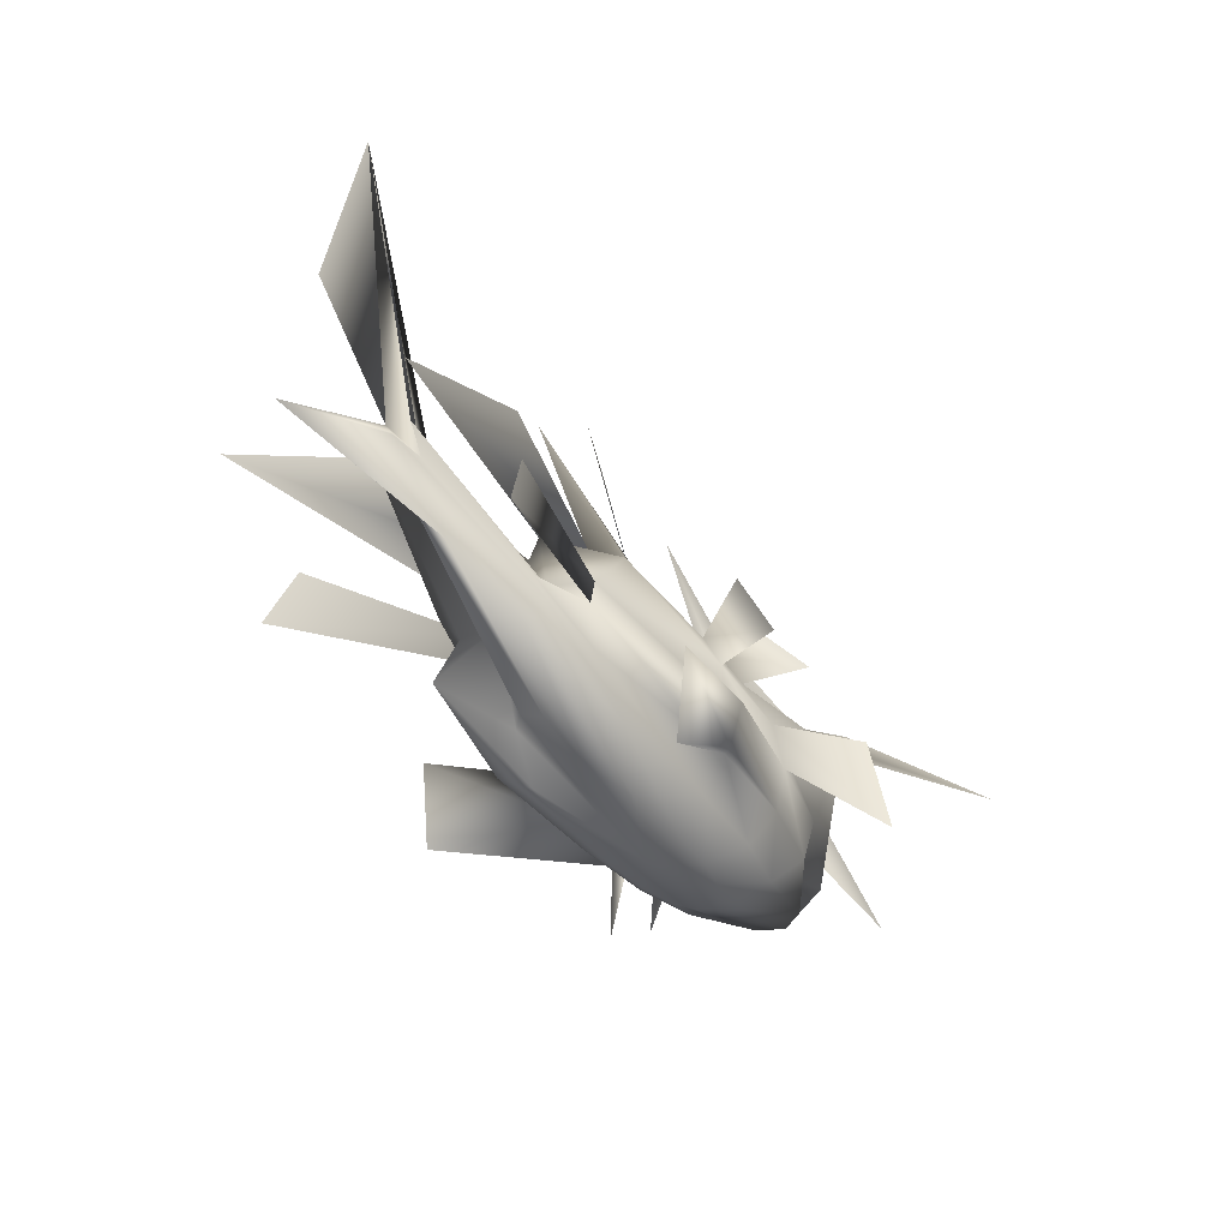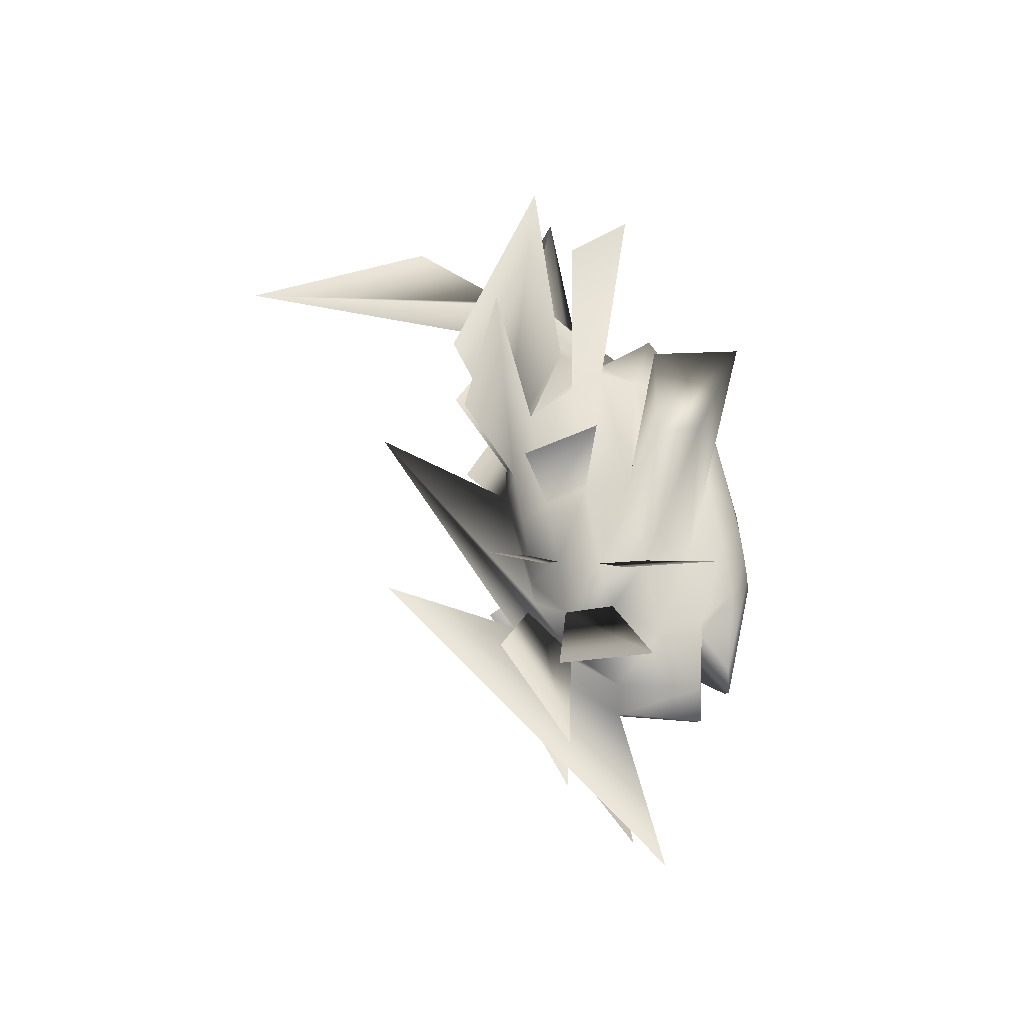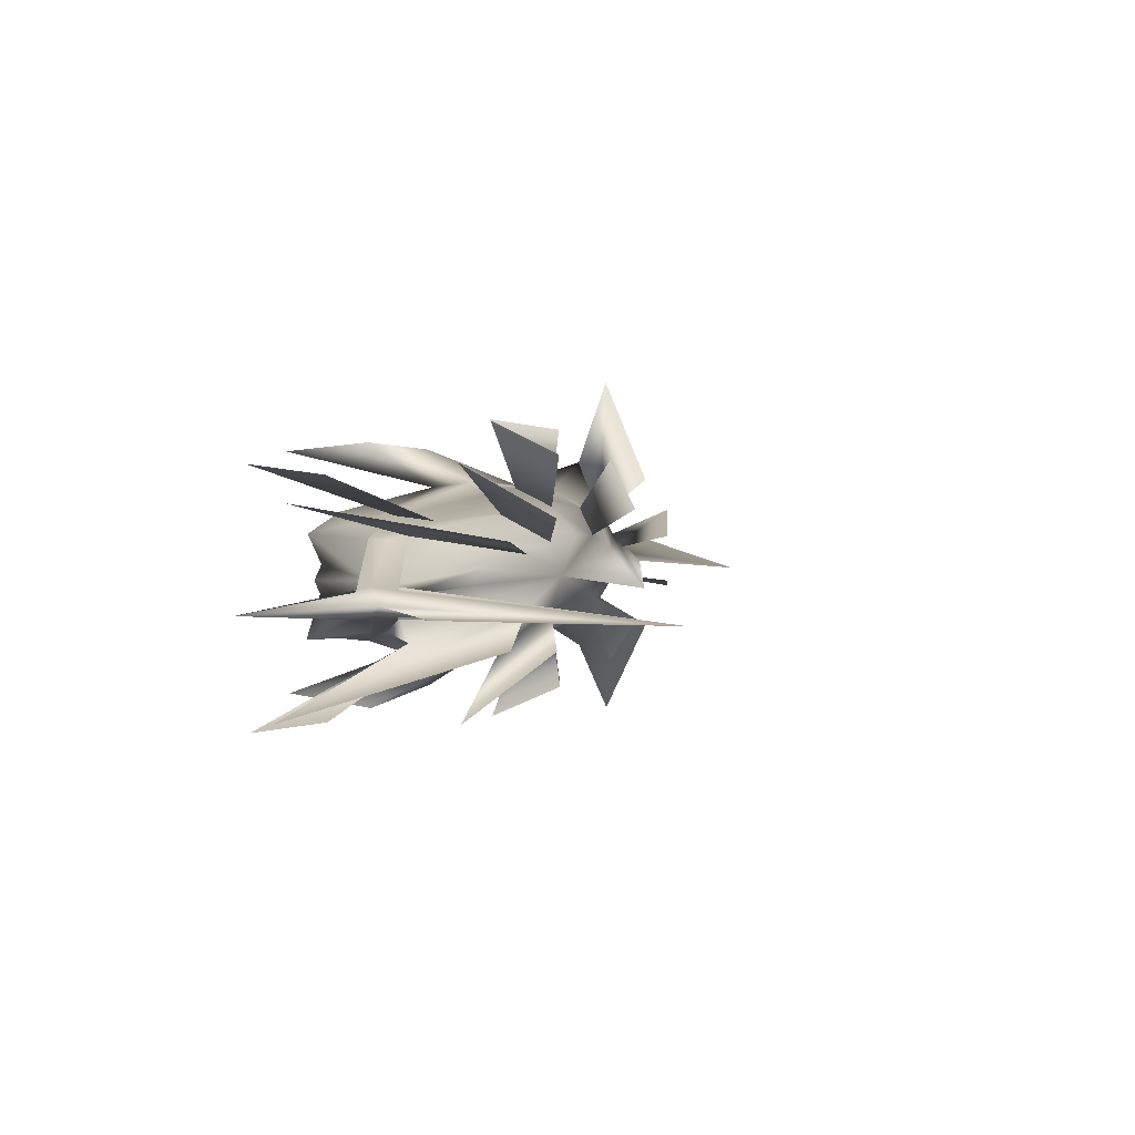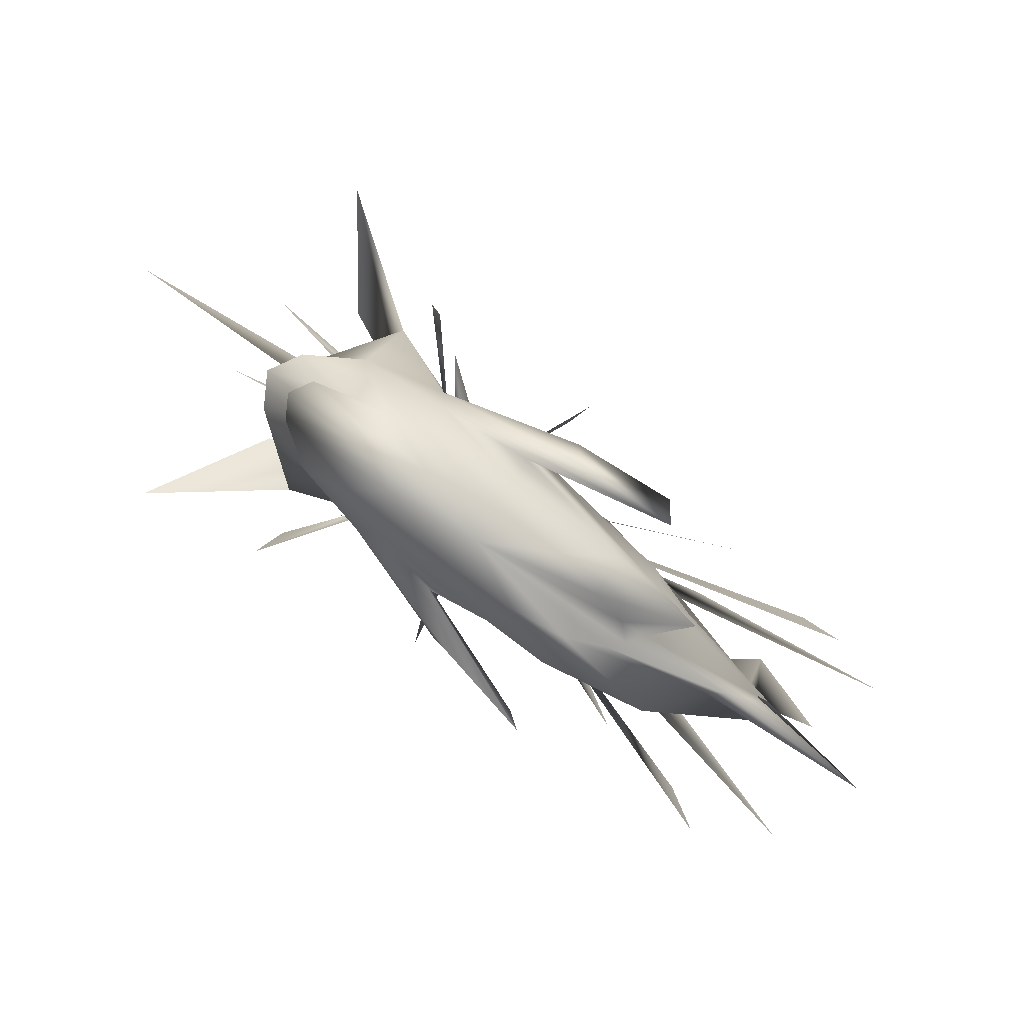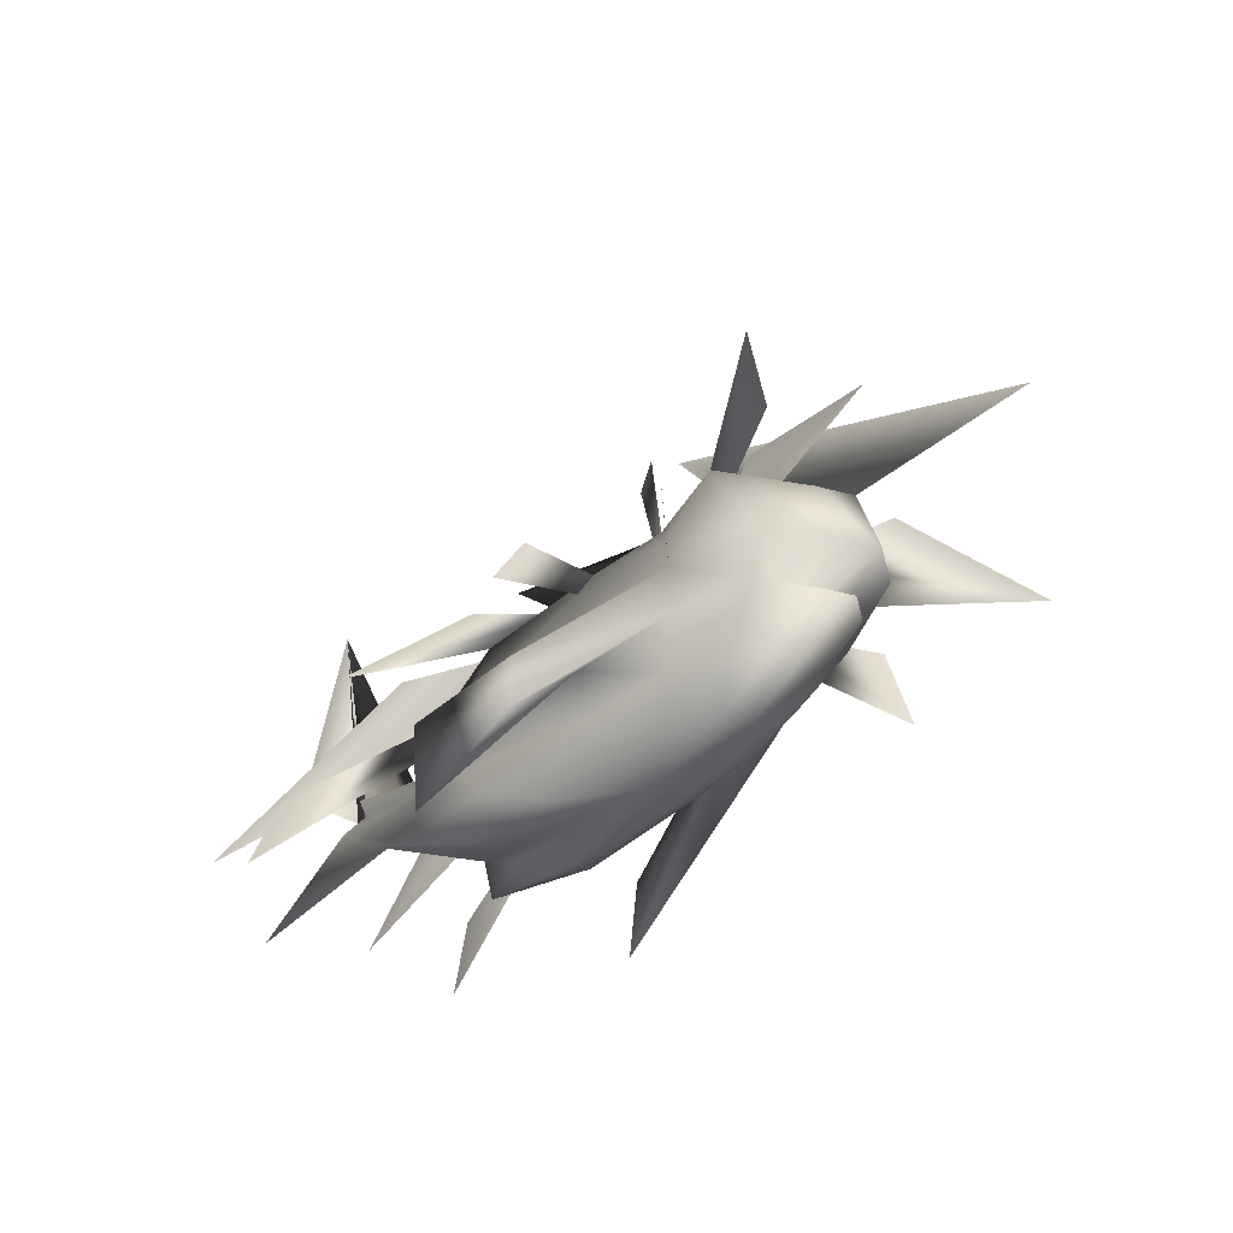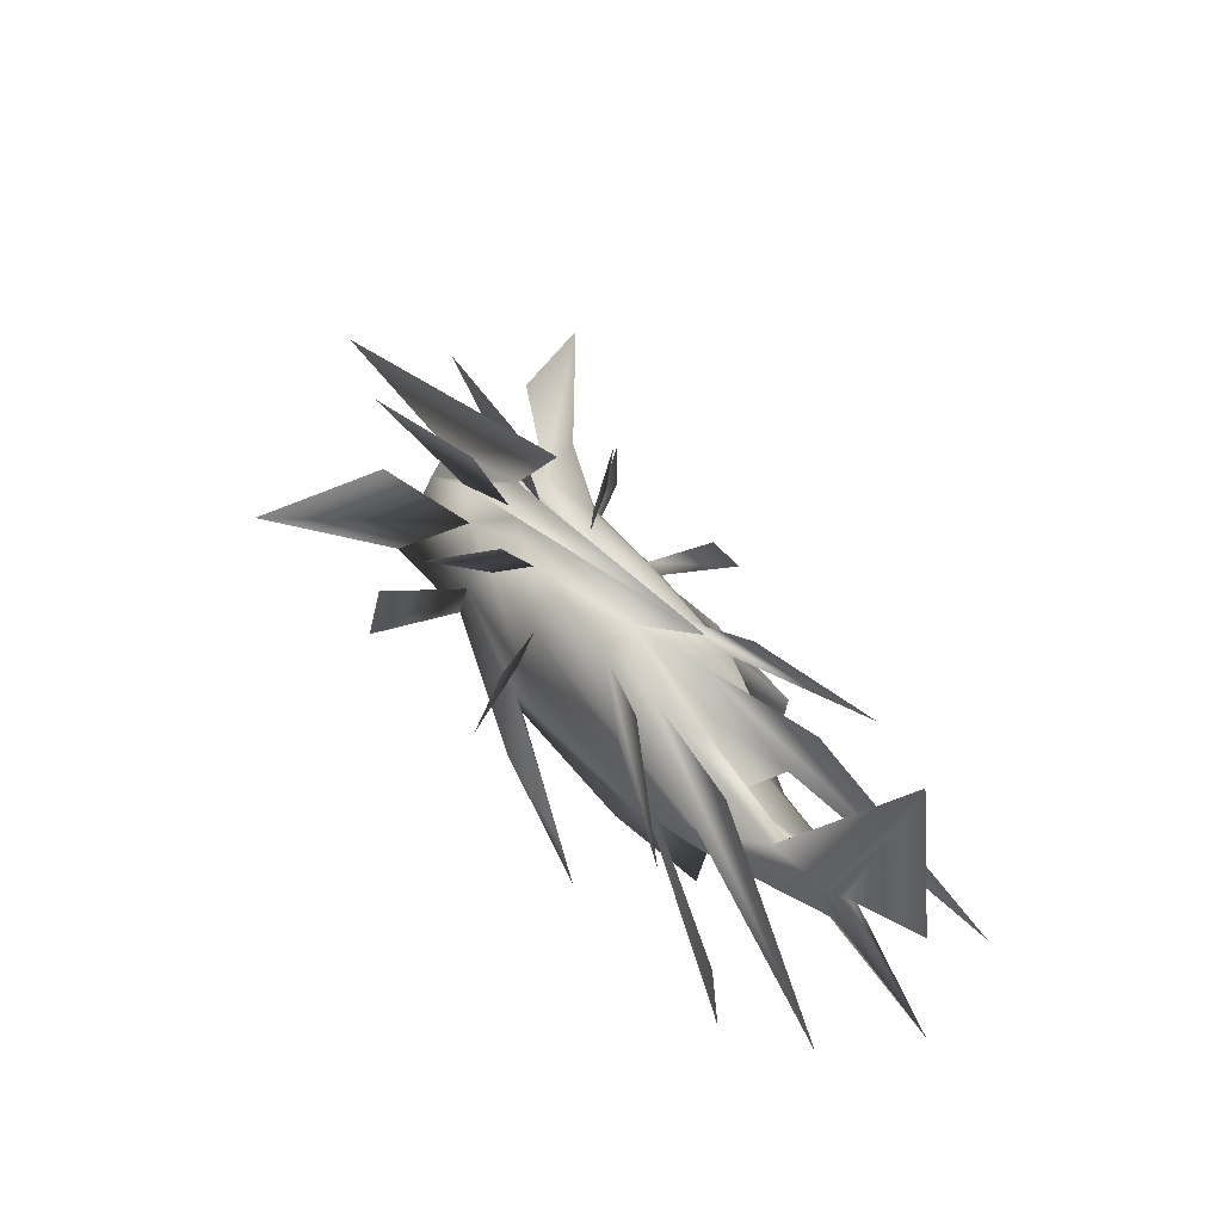
<metadata>
{"format":"obj","ext":"obj","renderer":"f3d","projection":"perspective","resolution":1024,"background":"white","views":[{"elev":-41.0,"azim":-54.3,"up":"+Z"},{"elev":53.0,"azim":82.1,"up":"+Y"},{"elev":4.3,"azim":-67.1,"up":"+Y"},{"elev":-79.4,"azim":144.5,"up":"+Z"},{"elev":-49.2,"azim":44.8,"up":"+Z"},{"elev":60.0,"azim":-125.4,"up":"+Z"}]}
</metadata>
<code>
o Sphere
v -1.159 -0.008889 2.02
v 0.832 0.02216 1.222
v 1.725 0.03569 0.546
v 1.861 0.03746 -0.04661
v 1.36 0.03094 -0.1462
v 1.647 0.03468 -0.2997
v 0.7593 0.02256 -0.6357
v 0.7081 -0.0722 1.035
v 1.243 -0.1394 0.8394
v 1.601 -0.1863 0.546
v 1.727 -0.2028 -0.04661
v 1.237 -0.191 -0.1462
v 1.553 -0.1352 -0.2997
v 0.7081 -0.07033 -0.6357
v 0.5608 -0.1544 1.035
v 0.9713 -0.2879 0.8394
v 1.248 -0.7008 0.546
v 1.342 -0.41 0.1999
v 1.246 -0.3777 -0.1462
v 0.9713 -0.2858 -0.4396
v 0.5608 -0.152 -0.6357
v 0.3398 -0.214 1.035
v 0.5629 -0.3945 0.8394
v 0.7119 -0.5139 0.546
v 0.7643 -0.5551 0.1999
v 0.7119 -0.512 -0.1462
v 0.5629 -0.3922 -0.4396
v 0.3398 -0.2106 -0.6357
v 0.02582 -0.2444 1.035
v 0.02756 -0.4474 0.8394
v 0.02873 -0.5787 0.546
v 0.02914 -0.6217 0.1999
v 0.02873 -0.5749 -0.1462
v 0.02756 -0.4433 -0.4396
v 0.02582 -0.2404 -0.6357
v -0.4298 -0.007343 1.104
v -0.4598 -0.2525 1.035
v -0.8698 -0.4819 0.8394
v -1.145 -0.4562 0.4581
v -1.242 -0.4973 0.1994
v -1.148 -0.455 -0.06177
v -0.8783 -0.4783 -0.4462
v -0.4598 -0.2513 -0.6357
v -0.8715 -0.2095 1.035
v -1.62 -0.3977 0.4862
v -1.466 -0.3483 0.2409
v -1.64 -0.3771 0.1986
v -1.47 -0.3483 0.1436
v -1.701 -0.3966 -0.2598
v -0.8719 -0.2093 -0.6357
v -1.129 -0.129 0.8003
v -1.466 -0.08747 0.2795
v -2.513 -0.1387 0.8753
v -2.407 -0.1451 0.6545
v -2.651 -0.1387 0.6465
v -2.121 -0.1141 0.2571
v -1.184 -0.1289 -0.4409
v -1.217 -0.02583 0.7945
v -2.136 -0.04584 0.6343
v -3.006 -0.05112 2.993
v -2.621 -0.04852 0.7983
v -3.502 -0.05112 0.2761
v -2.279 -0.04584 0.3405
v -1.278 -0.0263 -0.4353
v -1.124 0.08133 0.7922
v -1.991 0.02437 0.5419
v -2.517 0.04224 0.8772
v -2.42 0.05077 0.63
v -2.654 0.04224 0.6484
v -1.474 0.004888 0.107
v -1.173 0.08115 -0.4349
v -0.8748 0.1743 1.035
v -1.607 0.3305 0.4811
v -1.473 0.2861 0.2473
v -1.649 0.3095 0.1996
v -1.473 0.2861 0.1526
v -1.643 0.3305 -0.2753
v -0.8822 0.1741 -0.6398
v -0.4637 0.2375 1.035
v -0.8769 0.4459 0.8394
v -1.152 0.4081 0.4581
v -1.248 0.4446 0.1999
v -1.152 0.4096 -0.05823
v -0.8769 0.4466 -0.4396
v -0.4637 0.2358 -0.6357
v 0.02169 0.2582 1.035
v 0.01995 0.4643 0.8394
v 0.01878 0.5965 0.546
v 0.01837 0.6412 0.1999
v 0.01878 0.5941 -0.1462
v 0.01995 0.4612 -0.4396
v 0.02169 0.2557 -0.6357
v 0.336 0.2416 1.035
v 0.5558 0.432 0.8394
v 0.7027 0.5547 0.546
v 0.7543 0.5988 0.1999
v 0.7027 0.5543 -0.1462
v 0.5558 0.43 -0.4396
v 0.336 0.2398 -0.6357
v 0.02375 0.007691 -0.7045
v 0.5579 0.1905 1.035
v 0.9659 0.3383 0.8394
v 1.236 0.7595 0.546
v 1.334 0.4713 0.1999
v 1.239 0.4365 -0.1462
v 0.9659 0.3374 -0.4396
v 0.5579 0.1897 -0.6357
v 0.7065 0.1128 1.035
v 1.241 0.198 0.8394
v 1.597 0.2544 0.546
v 1.723 0.2742 -0.04661
v 1.233 0.2496 -0.1462
v 1.55 0.2021 -0.2997
v 0.7065 0.1135 -0.6357
v -0.2226 -0.8739 -0.05031
v -0.2751 -0.8103 -0.3964
v -0.9575 -0.9639 -0.1607
v -0.9581 -0.8905 -0.8319
v -0.9738 0.9496 -0.1607
v -0.9731 0.8788 -0.8319
v -0.2376 0.8849 -0.05031
v -0.289 0.8177 -0.3964
v 0.3363 0.02872 2.137
v 2.994 0.05223 0.4396
v 1.097 -0.1474 1.353
v 2.096 -0.2745 0.9872
v 1.588 -0.5513 0.9872
v 2.105 -1.322 0.4396
v 0.409 -0.4103 1.353
v 0.8254 -0.7491 0.9872
v 1.104 -0.9729 0.4396
v 1.201 -1.05 -0.2065
v -0.1738 -0.8455 0.9872
v -0.1716 -1.092 0.4396
v -1.084 -0.4735 1.353
v -1.849 -0.8985 0.9872
v -2.363 -0.8488 0.2754
v -2.543 -0.9246 -0.2053
v -1.852 -0.3904 1.353
v -3.248 -0.7381 0.3867
v -1.858 0.3267 1.353
v -3.225 0.621 0.4674
v -1.091 0.442 1.353
v -1.862 0.8331 0.9872
v -2.375 0.7648 0.2754
v -2.555 0.8341 -0.2065
v -0.188 0.8558 0.9872
v -0.1902 1.101 0.4396
v 0.4019 0.4408 1.353
v 0.8122 0.7936 0.9872
v 1.086 1.021 0.4396
v 1.183 1.103 -0.2065
v 1.578 0.6176 0.9872
v 2.081 1.403 0.4396
v 1.094 0.1994 1.353
v 2.09 0.3552 0.9872
v -3.292 -0.05112 1.477
f 5 4 11
f 5 11 12
f 7 6 13
f 7 13 14
f 6 5 12
f 6 12 13
f 14 13 20
f 14 20 21
f 13 12 19
f 13 19 20
f 21 20 27
f 21 27 28
f 20 19 26
f 20 26 27
f 28 27 34
f 28 34 35
f 27 26 33
f 27 33 34
f 35 34 42
f 35 42 43
f 34 33 41
f 34 41 42
f 43 42 49
f 43 49 50
f 42 41 48
f 42 48 49
f 50 49 56
f 50 56 57
f 49 48 55
f 49 55 56
f 57 56 63
f 57 63 64
f 56 55 62
f 56 62 63
f 64 63 70
f 64 70 71
f 63 62 69
f 63 69 70
f 71 70 77
f 71 77 78
f 70 69 76
f 70 76 77
f 78 77 84
f 78 84 85
f 77 76 83
f 77 83 84
f 85 84 91
f 85 91 92
f 84 83 90
f 84 90 91
f 92 91 98
f 92 98 99
f 91 90 97
f 91 97 98
f 99 98 106
f 99 106 107
f 98 97 105
f 98 105 106
f 107 106 113
f 107 113 114
f 106 105 112
f 106 112 113
f 100 7 14
f 100 14 21
f 100 21 28
f 100 28 35
f 100 35 43
f 100 43 50
f 100 50 57
f 100 57 64
f 100 64 71
f 100 71 78
f 100 78 85
f 100 85 92
f 100 92 99
f 100 99 107
f 100 107 114
f 114 113 6
f 114 6 7
f 113 112 5
f 113 5 6
f 112 111 4
f 112 4 5
f 100 114 7
f 32 33 118
f 32 118 117
f 90 89 119
f 90 119 120
f 97 90 120
f 97 120 122
f 33 26 116
f 33 116 118
f 2 1 8
f 2 8 9
f 4 3 10
f 4 10 11
f 3 2 9
f 3 9 10
f 11 10 17
f 11 17 18
f 10 9 16
f 10 16 17
f 9 8 15
f 9 15 16
f 17 16 23
f 17 23 24
f 16 15 22
f 16 22 23
f 24 23 30
f 24 30 31
f 23 22 29
f 23 29 30
f 31 30 38
f 31 38 39
f 30 29 37
f 30 37 38
f 39 38 45
f 39 45 46
f 38 37 44
f 38 44 45
f 47 46 53
f 47 53 54
f 46 45 52
f 46 52 53
f 45 44 51
f 45 51 52
f 53 52 59
f 53 59 60
f 52 51 58
f 52 58 59
f 60 59 66
f 60 66 67
f 59 58 65
f 59 65 66
f 68 67 74
f 68 74 75
f 67 66 73
f 67 73 74
f 66 65 72
f 66 72 73
f 74 73 80
f 74 80 81
f 73 72 79
f 73 79 80
f 81 80 87
f 81 87 88
f 80 79 86
f 80 86 87
f 88 87 94
f 88 94 95
f 87 86 93
f 87 93 94
f 95 94 102
f 95 102 103
f 94 93 101
f 94 101 102
f 104 103 110
f 104 110 111
f 103 102 109
f 103 109 110
f 102 101 108
f 102 108 109
f 1 36 8
f 8 36 15
f 15 36 22
f 22 36 29
f 29 36 37
f 37 36 44
f 44 36 51
f 51 36 58
f 58 36 65
f 65 36 72
f 72 36 79
f 79 36 86
f 86 36 93
f 93 36 101
f 101 36 108
f 36 1 108
f 111 110 3
f 111 3 4
f 110 109 2
f 110 2 3
f 1 2 109
f 1 109 108
f 72 73 142
f 72 142 141
f 8 9 126
f 8 126 125
f 3 2 123
f 3 123 124
f 22 23 130
f 22 130 129
f 87 88 148
f 87 148 147
f 37 38 136
f 37 136 135
f 102 103 154
f 102 154 153
f 79 80 144
f 79 144 143
f 93 94 150
f 93 150 149
f 108 109 156
f 108 156 155
f 16 17 128
f 16 128 127
f 30 31 134
f 30 134 133
f 44 45 140
f 44 140 139
f 12 11 18
f 12 18 19
f 18 17 24
f 18 24 25
f 19 18 25
f 19 25 26
f 25 24 31
f 25 31 32
f 25 32 117
f 25 117 115
f 32 31 39
f 32 39 40
f 33 32 40
f 33 40 41
f 40 39 46
f 40 46 47
f 41 40 47
f 41 47 48
f 48 47 54
f 48 54 55
f 54 53 60
f 54 60 61
f 55 54 61
f 55 61 62
f 61 60 67
f 61 67 68
f 62 61 68
f 62 68 69
f 69 68 75
f 69 75 76
f 75 74 81
f 75 81 82
f 76 75 82
f 76 82 83
f 82 81 88
f 82 88 89
f 83 82 89
f 83 89 90
f 89 88 95
f 89 95 96
f 89 96 121
f 89 121 119
f 96 95 103
f 96 103 104
f 97 96 104
f 97 104 105
f 105 104 111
f 105 111 112
f 116 115 117
f 116 117 118
f 120 119 121
f 120 121 122
f 26 25 115
f 26 115 116
f 96 97 122
f 96 122 121
f 24 25 132
f 24 132 131
f 39 40 138
f 39 138 137
f 81 82 146
f 81 146 145
f 95 96 152
f 95 152 151
f 60 61 157

</code>
